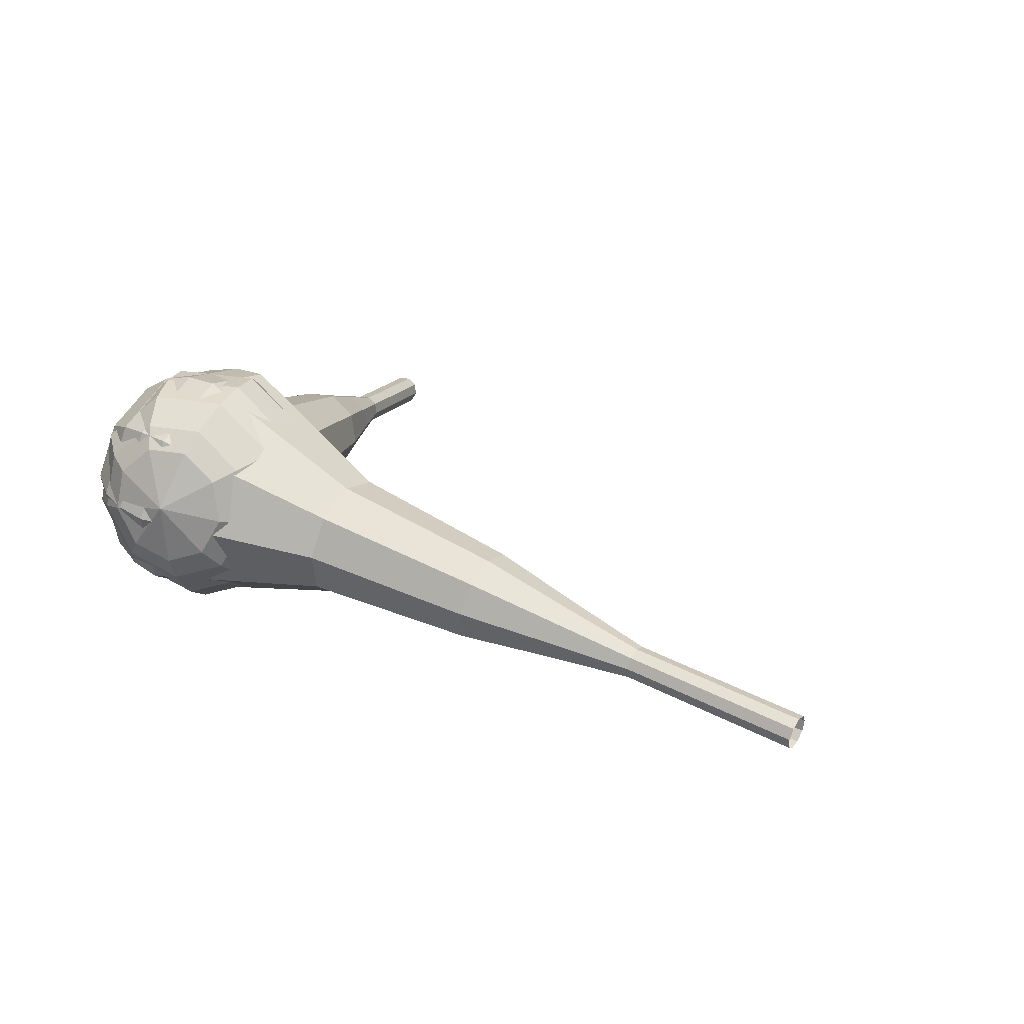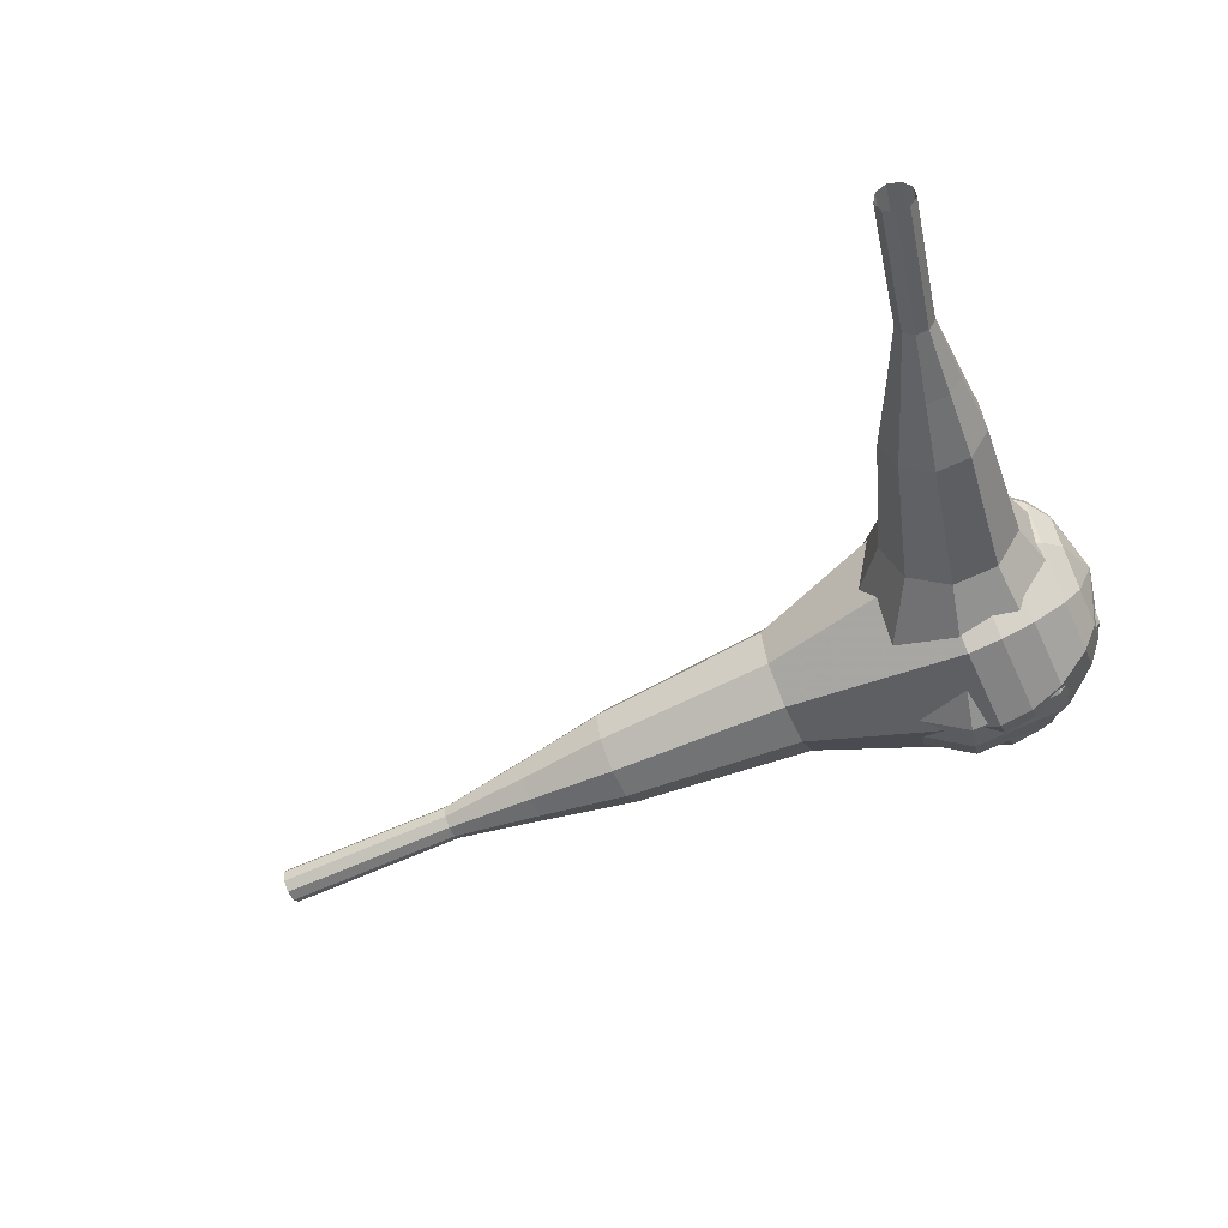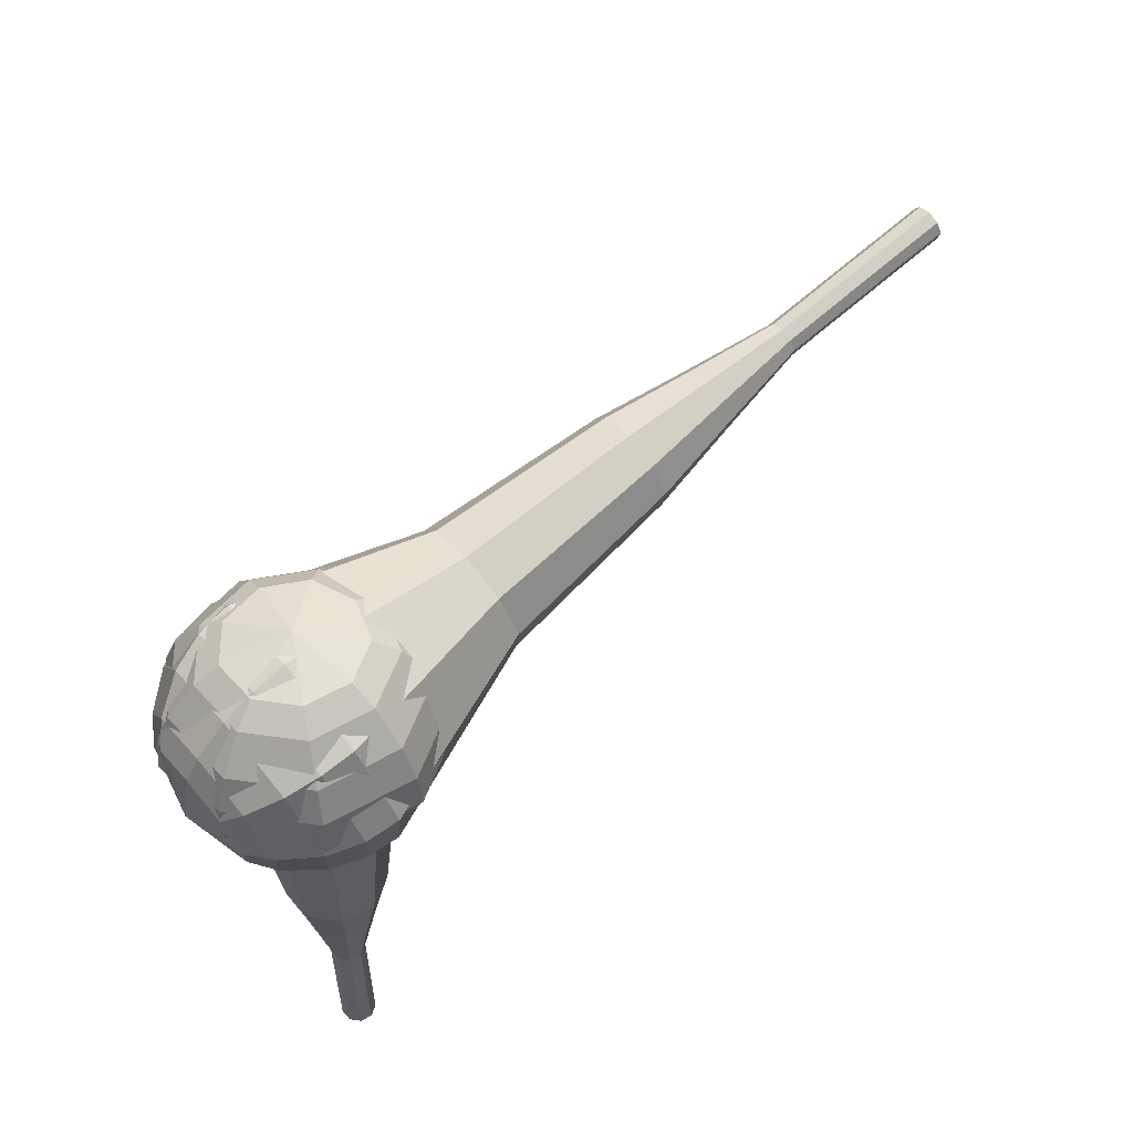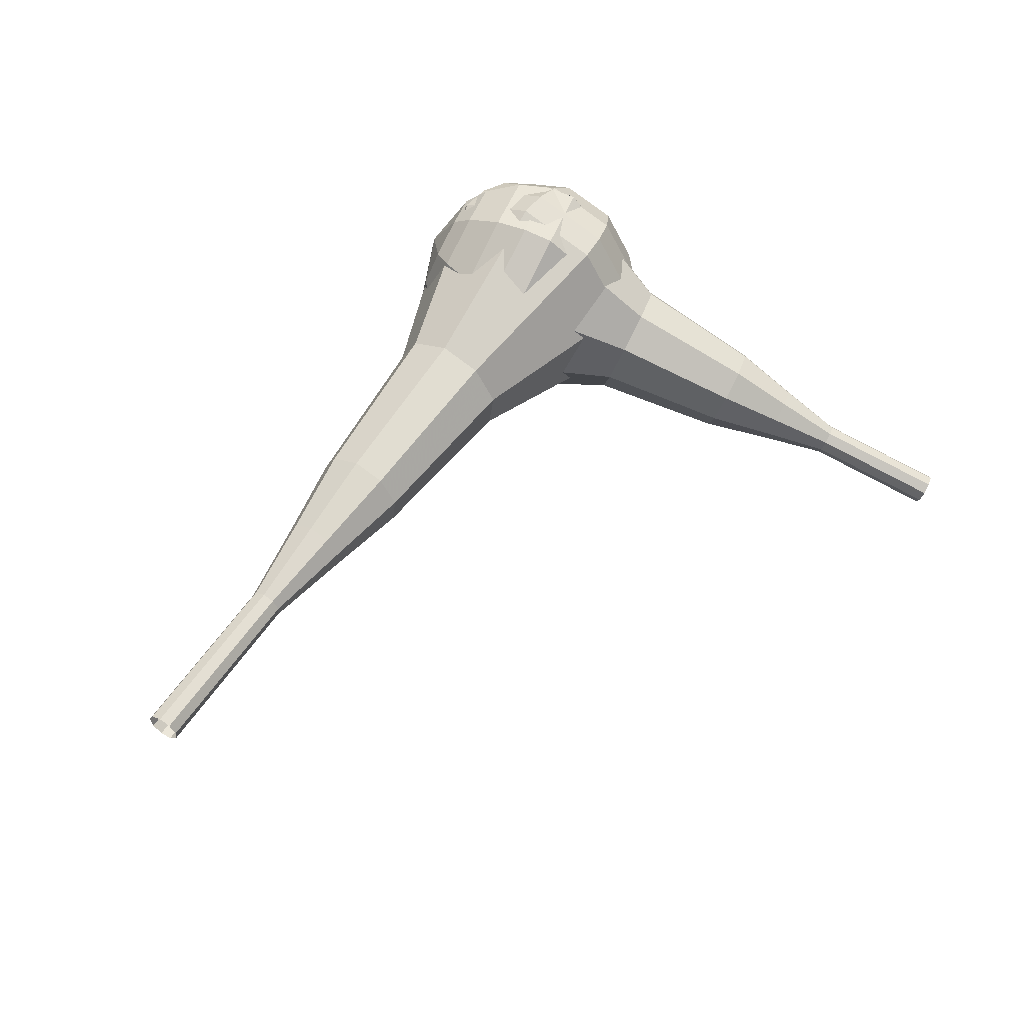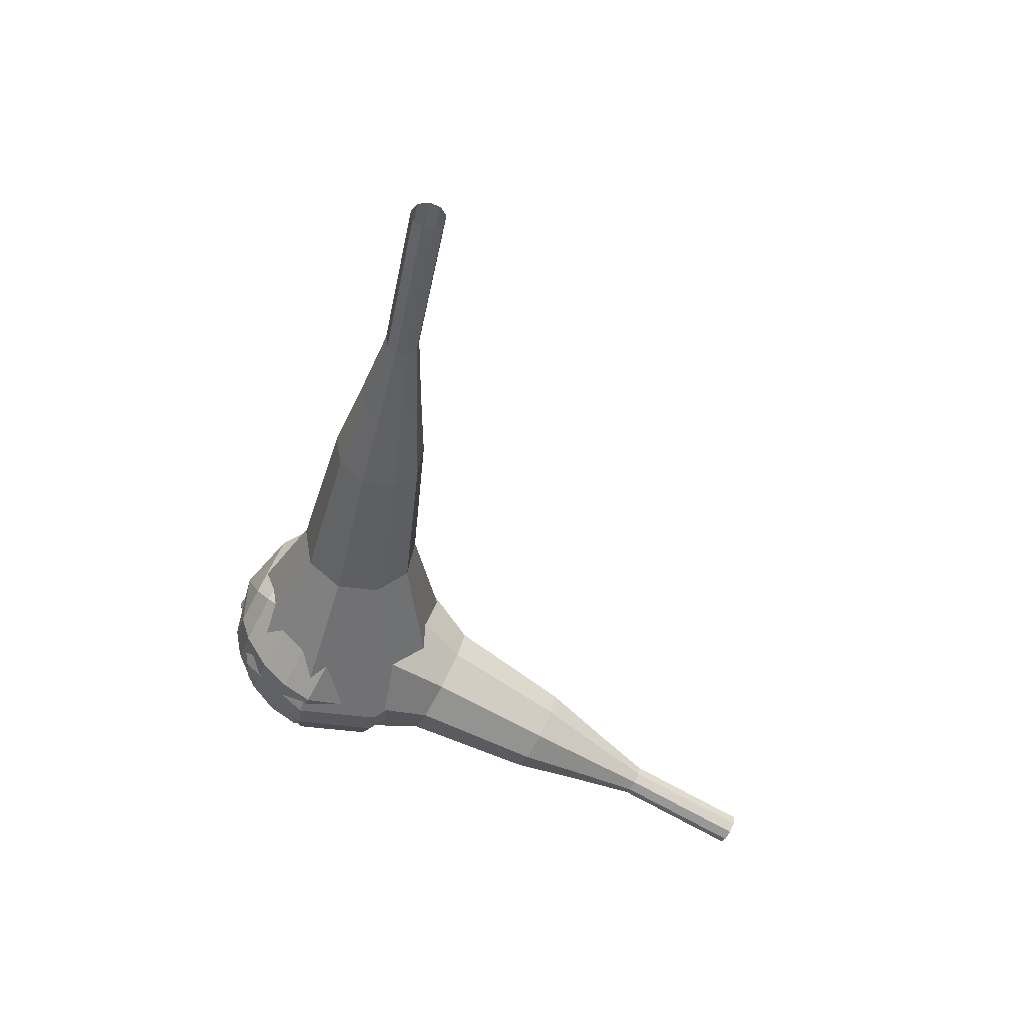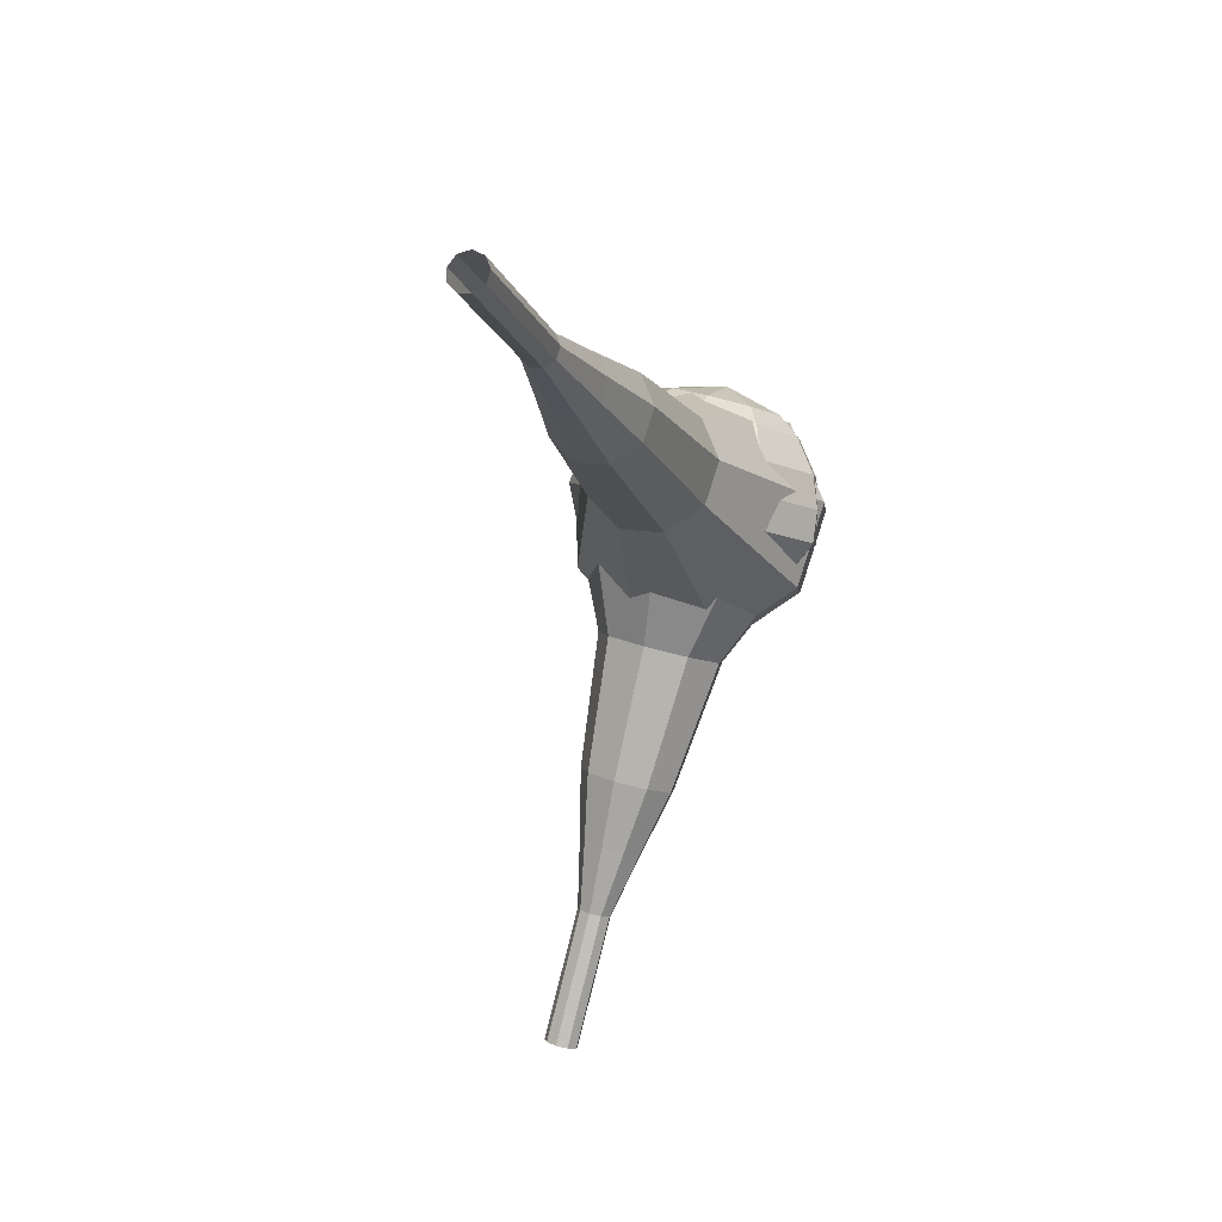
<metadata>
{"format":"obj","ext":"obj","renderer":"f3d","projection":"perspective","resolution":1024,"background":"white","views":[{"elev":34.2,"azim":38.0,"up":"+Y"},{"elev":-56.3,"azim":-150.0,"up":"+Y"},{"elev":78.2,"azim":-43.6,"up":"+Z"},{"elev":50.8,"azim":127.7,"up":"+Y"},{"elev":-39.9,"azim":85.2,"up":"+Y"},{"elev":-18.0,"azim":101.8,"up":"+Z"}]}
</metadata>
<code>
g tube1
v 172.6 125.7 80.92
v 172.5 125.5 80.28
v 172.5 124.9 79.94
v 172.5 124.2 80.06
v 172.5 123.8 80.58
v 172.5 123.8 81.26
v 172.6 124.2 81.79
v 172.7 124.9 81.9
v 172.7 125.5 81.56
v 172.6 125.7 80.92
v 167.4 126 81.43
v 167.4 125.7 80.79
v 167.3 125.2 80.45
v 167.3 124.5 80.57
v 167.3 124 81.09
v 167.4 124 81.77
v 167.4 124.5 82.3
v 167.5 125.1 82.41
v 167.5 125.7 82.07
v 167.4 126 81.43
v 162.2 126.3 81.94
v 162.2 126 81.3
v 162.1 125.4 80.96
v 162.1 124.8 81.08
v 162.1 124.3 81.6
v 162.2 124.3 82.28
v 162.2 124.8 82.8
v 162.3 125.4 82.92
v 162.3 126 82.58
v 162.2 126.3 81.94
v 157.1 127.4 82.45
v 156.9 127 81.25
v 156.8 125.9 80.61
v 156.8 124.6 80.84
v 156.8 123.8 81.81
v 156.9 123.8 83.09
v 157.1 124.6 84.07
v 157.2 125.9 84.29
v 157.2 127 83.65
v 157.1 127.4 82.45
v 151.9 128.7 82.96
v 151.7 128 81.16
v 151.5 126.3 80.21
v 151.5 124.5 80.54
v 151.5 123.2 82
v 151.7 123.2 83.92
v 151.9 124.4 85.39
v 152.1 126.3 85.72
v 152.1 128 84.76
v 151.9 128.7 82.96
v 141.6 130.2 83.98
v 141.3 129.3 81.58
v 141.1 127.1 80.31
v 141 124.6 80.75
v 141.1 122.9 82.7
v 141.3 122.9 85.26
v 141.6 124.5 87.21
v 141.8 127.1 87.66
v 141.8 129.3 86.38
v 141.6 130.2 83.98
v 131.4 134.5 85
v 130.8 132.8 80.2
v 130.4 128.3 77.65
v 130.2 123.3 78.54
v 130.4 120 82.45
v 130.9 119.9 87.55
v 131.4 123.2 91.46
v 131.8 128.3 92.35
v 131.8 132.7 89.8
v 131.4 134.5 85
v 129.5 134.4 85.18
v 129 132.7 80.54
v 128.5 128.4 78.07
v 128.3 123.5 78.92
v 128.5 120.3 82.71
v 129 120.3 87.65
v 129.5 123.4 91.44
v 129.9 128.3 92.3
v 129.9 132.6 89.83
v 129.5 134.4 85.18
v 127.6 133.7 85.37
v 127.1 132.2 81.21
v 126.7 128.4 79
v 126.5 124 79.77
v 126.7 121.1 83.15
v 127.2 121.1 87.58
v 127.6 123.9 90.96
v 128 128.3 91.73
v 128 132.2 89.52
v 127.6 133.7 85.37
v 125.7 132.3 85.55
v 125.3 131.1 82.37
v 125 128.2 80.69
v 124.9 124.9 81.27
v 125 122.7 83.86
v 125.3 122.6 87.24
v 125.7 124.8 89.82
v 125.9 128.1 90.41
v 125.9 131.1 88.72
v 125.7 132.3 85.55
v 124.7 131 85.64
v 124.4 130.2 83.32
v 124.2 128 82.08
v 124.1 125.6 82.51
v 124.2 124 84.4
v 124.4 123.9 86.88
v 124.7 125.5 88.77
v 124.9 128 89.2
v 124.9 130.1 87.96
v 124.7 131 85.64
v 123.5 127.4 85.73
v 123.5 127.4 85.73
v 123.5 127.4 85.73
v 123.5 127.4 85.73
v 123.5 127.4 85.73
v 123.5 127.4 85.73
v 123.5 127.4 85.73
v 123.5 127.4 85.73
v 123.5 127.4 85.73
v 123.5 127.4 85.73
f 1 2 12
f 12 11 1
f 2 3 13
f 13 12 2
f 3 4 14
f 14 13 3
f 4 5 15
f 15 14 4
f 5 6 16
f 16 15 5
f 6 7 17
f 17 16 6
f 7 8 18
f 18 17 7
f 8 9 19
f 19 18 8
f 9 10 20
f 20 19 9
f 11 12 22
f 22 21 11
f 12 13 23
f 23 22 12
f 13 14 24
f 24 23 13
f 14 15 25
f 25 24 14
f 15 16 26
f 26 25 15
f 16 17 27
f 27 26 16
f 17 18 28
f 28 27 17
f 18 19 29
f 29 28 18
f 19 20 30
f 30 29 19
f 21 22 32
f 32 31 21
f 22 23 33
f 33 32 22
f 23 24 34
f 34 33 23
f 24 25 35
f 35 34 24
f 25 26 36
f 36 35 25
f 26 27 37
f 37 36 26
f 27 28 38
f 38 37 27
f 28 29 39
f 39 38 28
f 29 30 40
f 40 39 29
f 31 32 42
f 42 41 31
f 32 33 43
f 43 42 32
f 33 34 44
f 44 43 33
f 34 35 45
f 45 44 34
f 35 36 46
f 46 45 35
f 36 37 47
f 47 46 36
f 37 38 48
f 48 47 37
f 38 39 49
f 49 48 38
f 39 40 50
f 50 49 39
f 41 42 52
f 52 51 41
f 42 43 53
f 53 52 42
f 43 44 54
f 54 53 43
f 44 45 55
f 55 54 44
f 45 46 56
f 56 55 45
f 46 47 57
f 57 56 46
f 47 48 58
f 58 57 47
f 48 49 59
f 59 58 48
f 49 50 60
f 60 59 49
f 51 52 62
f 62 61 51
f 52 53 63
f 63 62 52
f 53 54 64
f 64 63 53
f 54 55 65
f 65 64 54
f 55 56 66
f 66 65 55
f 56 57 67
f 67 66 56
f 57 58 68
f 68 67 57
f 58 59 69
f 69 68 58
f 59 60 70
f 70 69 59
f 61 62 72
f 72 71 61
f 62 63 73
f 73 72 62
f 63 64 74
f 74 73 63
f 64 65 75
f 75 74 64
f 65 66 76
f 76 75 65
f 66 67 77
f 77 76 66
f 67 68 78
f 78 77 67
f 68 69 79
f 79 78 68
f 69 70 80
f 80 79 69
f 71 72 82
f 82 81 71
f 72 73 83
f 83 82 72
f 73 74 84
f 84 83 73
f 74 75 85
f 85 84 74
f 75 76 86
f 86 85 75
f 76 77 87
f 87 86 76
f 77 78 88
f 88 87 77
f 78 79 89
f 89 88 78
f 79 80 90
f 90 89 79
f 81 82 92
f 92 91 81
f 82 83 93
f 93 92 82
f 83 84 94
f 94 93 83
f 84 85 95
f 95 94 84
f 85 86 96
f 96 95 85
f 86 87 97
f 97 96 86
f 87 88 98
f 98 97 87
f 88 89 99
f 99 98 88
f 89 90 100
f 100 99 89
f 91 92 102
f 102 101 91
f 92 93 103
f 103 102 92
f 93 94 104
f 104 103 93
f 94 95 105
f 105 104 94
f 95 96 106
f 106 105 95
f 96 97 107
f 107 106 96
f 97 98 108
f 108 107 97
f 98 99 109
f 109 108 98
f 99 100 110
f 110 109 99
f 101 102 112
f 112 111 101
f 102 103 113
f 113 112 102
f 103 104 114
f 114 113 103
f 104 105 115
f 115 114 104
f 105 106 116
f 116 115 105
f 106 107 117
f 117 116 106
f 107 108 118
f 118 117 107
f 108 109 119
f 119 118 108
f 109 110 120
f 120 119 109
v 122.8 116.6 56.35
v 123 117.2 56.08
v 122.8 117.8 55.94
v 122.2 118.2 55.99
v 121.6 118.1 56.21
v 121.2 117.7 56.49
v 121.2 117 56.71
v 121.6 116.5 56.76
v 122.3 116.3 56.62
v 122.8 116.6 56.35
v 123.9 117.8 59.93
v 124.2 118.4 59.66
v 123.9 119 59.52
v 123.4 119.4 59.57
v 122.7 119.4 59.79
v 122.3 118.9 60.08
v 122.3 118.2 60.29
v 122.7 117.7 60.34
v 123.4 117.5 60.2
v 123.9 117.8 59.93
v 125 119 63.51
v 125.3 119.6 63.24
v 125 120.2 63.1
v 124.5 120.6 63.15
v 123.8 120.6 63.37
v 123.4 120.1 63.66
v 123.4 119.5 63.88
v 123.8 118.9 63.93
v 124.5 118.8 63.78
v 125 119 63.51
v 126.8 119.7 67.09
v 127.2 120.8 66.59
v 126.8 121.9 66.32
v 125.7 122.6 66.42
v 124.5 122.5 66.83
v 123.7 121.7 67.36
v 123.7 120.5 67.77
v 124.5 119.5 67.87
v 125.7 119.1 67.6
v 126.8 119.7 67.09
v 128.6 120.2 70.68
v 129.2 121.9 69.92
v 128.6 123.7 69.52
v 127 124.7 69.66
v 125.2 124.6 70.27
v 124 123.3 71.08
v 124 121.5 71.69
v 125.2 120 71.83
v 127 119.5 71.43
v 128.6 120.2 70.68
v 131.5 122 77.84
v 132.4 124.2 76.83
v 131.5 126.6 76.29
v 129.4 128 76.48
v 127 127.8 77.3
v 125.4 126.1 78.37
v 125.4 123.7 79.2
v 127 121.7 79.38
v 129.4 121 78.85
v 131.5 122 77.84
v 136.5 121.9 85
v 138.2 126.3 82.98
v 136.5 131.1 81.91
v 132.2 133.9 82.28
v 127.4 133.5 83.93
v 124.2 130 86.07
v 124.2 125.2 87.72
v 127.4 121.2 88.09
v 132.3 119.9 87.02
v 136.5 121.9 85
v 136.9 122.7 86.7
v 138.5 126.9 84.75
v 136.8 131.5 83.71
v 132.7 134.2 84.07
v 128 133.9 85.66
v 125 130.5 87.74
v 125 125.8 89.33
v 128.1 121.9 89.69
v 132.8 120.7 88.66
v 136.9 122.7 86.7
v 136.8 123.8 88.41
v 138.3 127.6 86.66
v 136.8 131.7 85.73
v 133.1 134.1 86.05
v 128.9 133.8 87.48
v 126.2 130.8 89.34
v 126.2 126.6 90.76
v 129 123.1 91.08
v 133.2 122 90.15
v 136.8 123.8 88.41
v 136.2 125.4 90.11
v 137.3 128.3 88.78
v 136.2 131.4 88.07
v 133.4 133.3 88.31
v 130.2 133 89.4
v 128.1 130.7 90.82
v 128.1 127.5 91.91
v 130.2 124.9 92.15
v 133.4 124 91.44
v 136.2 125.4 90.11
v 135.5 126.6 90.96
v 136.3 128.7 89.98
v 135.5 131 89.46
v 133.4 132.4 89.65
v 131.1 132.2 90.44
v 129.6 130.5 91.48
v 129.6 128.1 92.28
v 131.1 126.2 92.46
v 133.5 125.6 91.94
v 135.5 126.6 90.96
v 133.1 129.3 91.81
v 133.1 129.3 91.81
v 133.1 129.3 91.81
v 133.1 129.3 91.81
v 133.1 129.3 91.81
v 133.1 129.3 91.81
v 133.1 129.3 91.81
v 133.1 129.3 91.81
v 133.1 129.3 91.81
v 133.1 129.3 91.81
f 121 122 132
f 132 131 121
f 122 123 133
f 133 132 122
f 123 124 134
f 134 133 123
f 124 125 135
f 135 134 124
f 125 126 136
f 136 135 125
f 126 127 137
f 137 136 126
f 127 128 138
f 138 137 127
f 128 129 139
f 139 138 128
f 129 130 140
f 140 139 129
f 131 132 142
f 142 141 131
f 132 133 143
f 143 142 132
f 133 134 144
f 144 143 133
f 134 135 145
f 145 144 134
f 135 136 146
f 146 145 135
f 136 137 147
f 147 146 136
f 137 138 148
f 148 147 137
f 138 139 149
f 149 148 138
f 139 140 150
f 150 149 139
f 141 142 152
f 152 151 141
f 142 143 153
f 153 152 142
f 143 144 154
f 154 153 143
f 144 145 155
f 155 154 144
f 145 146 156
f 156 155 145
f 146 147 157
f 157 156 146
f 147 148 158
f 158 157 147
f 148 149 159
f 159 158 148
f 149 150 160
f 160 159 149
f 151 152 162
f 162 161 151
f 152 153 163
f 163 162 152
f 153 154 164
f 164 163 153
f 154 155 165
f 165 164 154
f 155 156 166
f 166 165 155
f 156 157 167
f 167 166 156
f 157 158 168
f 168 167 157
f 158 159 169
f 169 168 158
f 159 160 170
f 170 169 159
f 161 162 172
f 172 171 161
f 162 163 173
f 173 172 162
f 163 164 174
f 174 173 163
f 164 165 175
f 175 174 164
f 165 166 176
f 176 175 165
f 166 167 177
f 177 176 166
f 167 168 178
f 178 177 167
f 168 169 179
f 179 178 168
f 169 170 180
f 180 179 169
f 171 172 182
f 182 181 171
f 172 173 183
f 183 182 172
f 173 174 184
f 184 183 173
f 174 175 185
f 185 184 174
f 175 176 186
f 186 185 175
f 176 177 187
f 187 186 176
f 177 178 188
f 188 187 177
f 178 179 189
f 189 188 178
f 179 180 190
f 190 189 179
f 181 182 192
f 192 191 181
f 182 183 193
f 193 192 182
f 183 184 194
f 194 193 183
f 184 185 195
f 195 194 184
f 185 186 196
f 196 195 185
f 186 187 197
f 197 196 186
f 187 188 198
f 198 197 187
f 188 189 199
f 199 198 188
f 189 190 200
f 200 199 189
f 191 192 202
f 202 201 191
f 192 193 203
f 203 202 192
f 193 194 204
f 204 203 193
f 194 195 205
f 205 204 194
f 195 196 206
f 206 205 195
f 196 197 207
f 207 206 196
f 197 198 208
f 208 207 197
f 198 199 209
f 209 208 198
f 199 200 210
f 210 209 199
f 201 202 212
f 212 211 201
f 202 203 213
f 213 212 202
f 203 204 214
f 214 213 203
f 204 205 215
f 215 214 204
f 205 206 216
f 216 215 205
f 206 207 217
f 217 216 206
f 207 208 218
f 218 217 207
f 208 209 219
f 219 218 208
f 209 210 220
f 220 219 209
f 211 212 222
f 222 221 211
f 212 213 223
f 223 222 212
f 213 214 224
f 224 223 213
f 214 215 225
f 225 224 214
f 215 216 226
f 226 225 215
f 216 217 227
f 227 226 216
f 217 218 228
f 228 227 217
f 218 219 229
f 229 228 218
f 219 220 230
f 230 229 219
f 221 222 232
f 232 231 221
f 222 223 233
f 233 232 222
f 223 224 234
f 234 233 223
f 224 225 235
f 235 234 224
f 225 226 236
f 236 235 225
f 226 227 237
f 237 236 226
f 227 228 238
f 238 237 227
f 228 229 239
f 239 238 228
f 229 230 240
f 240 239 229
g

</code>
